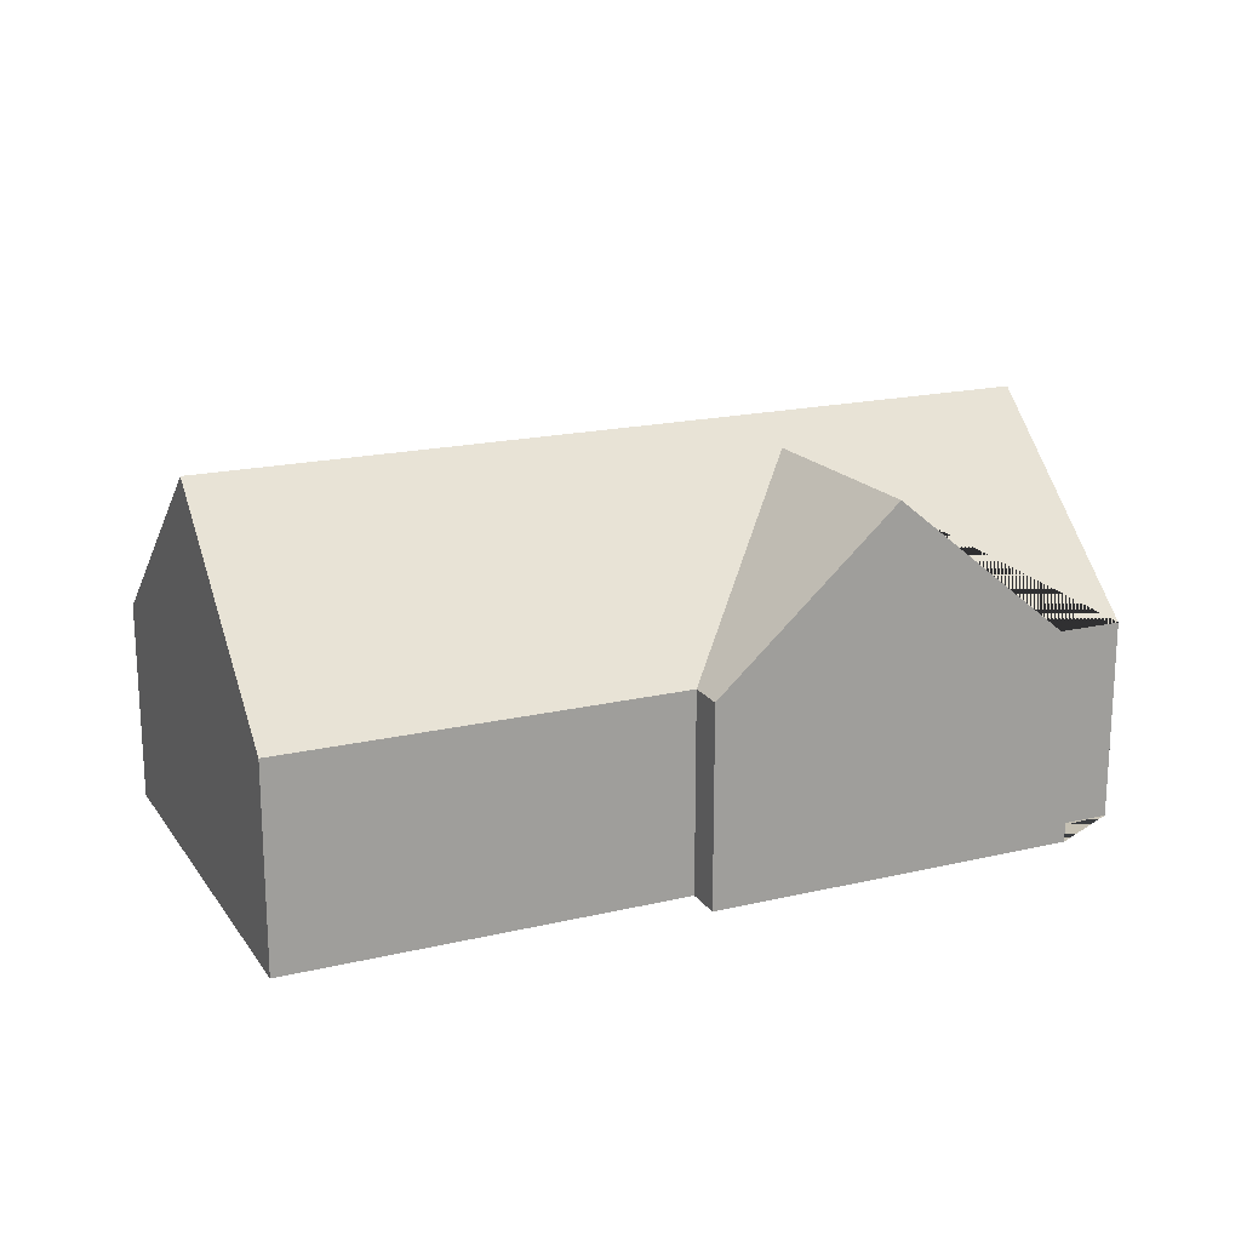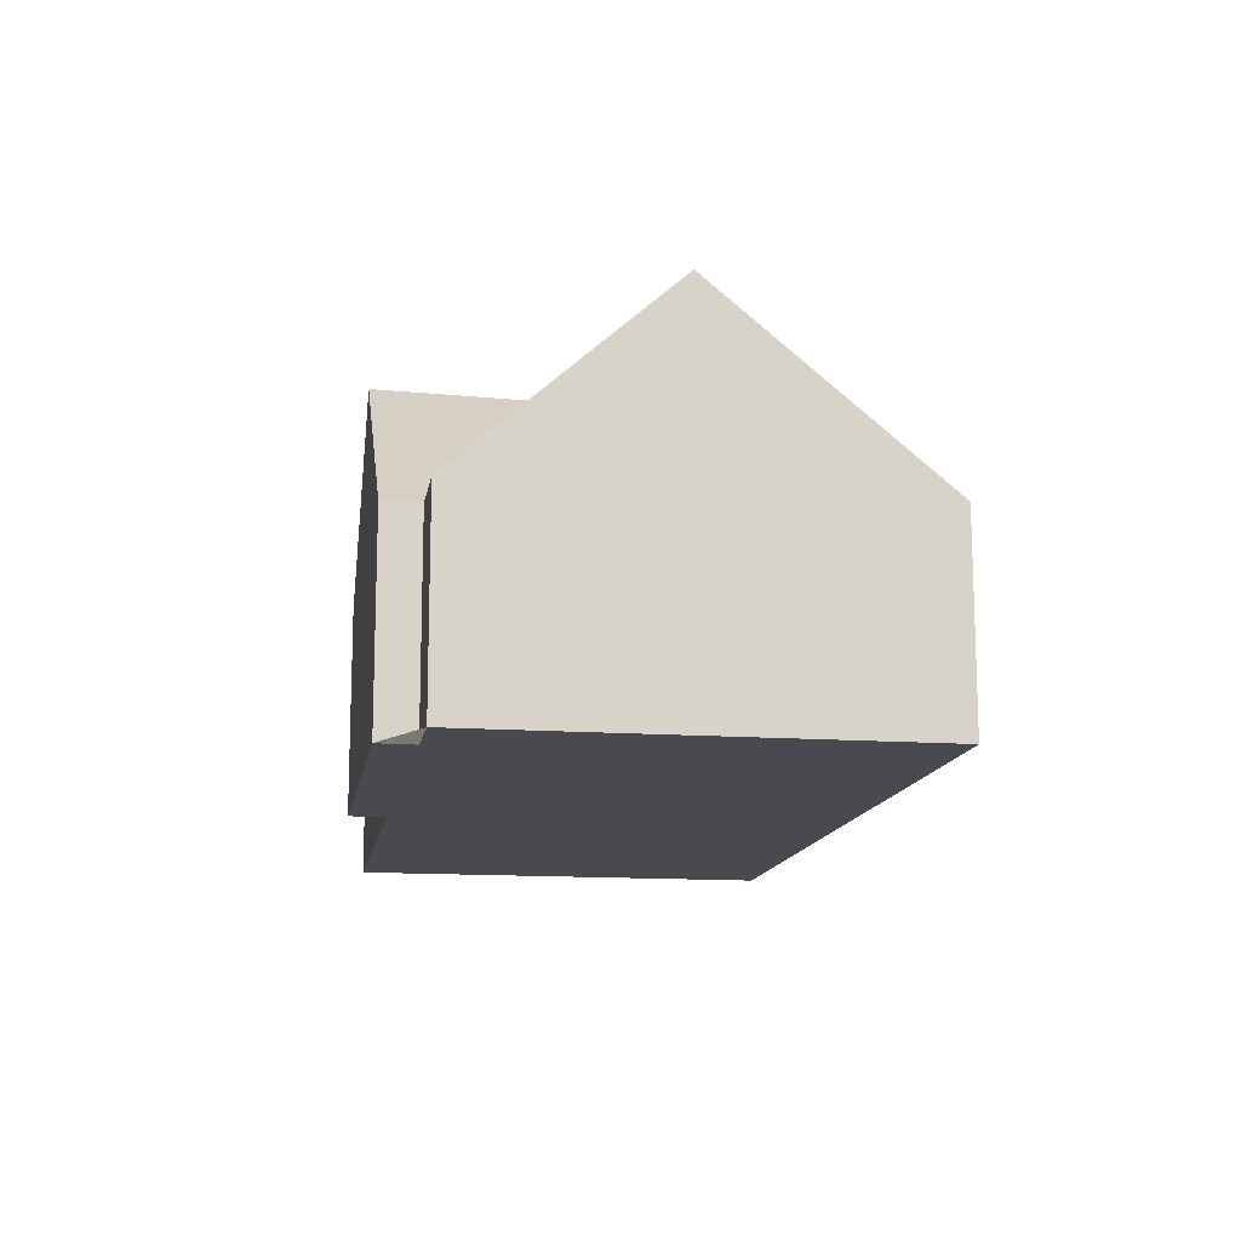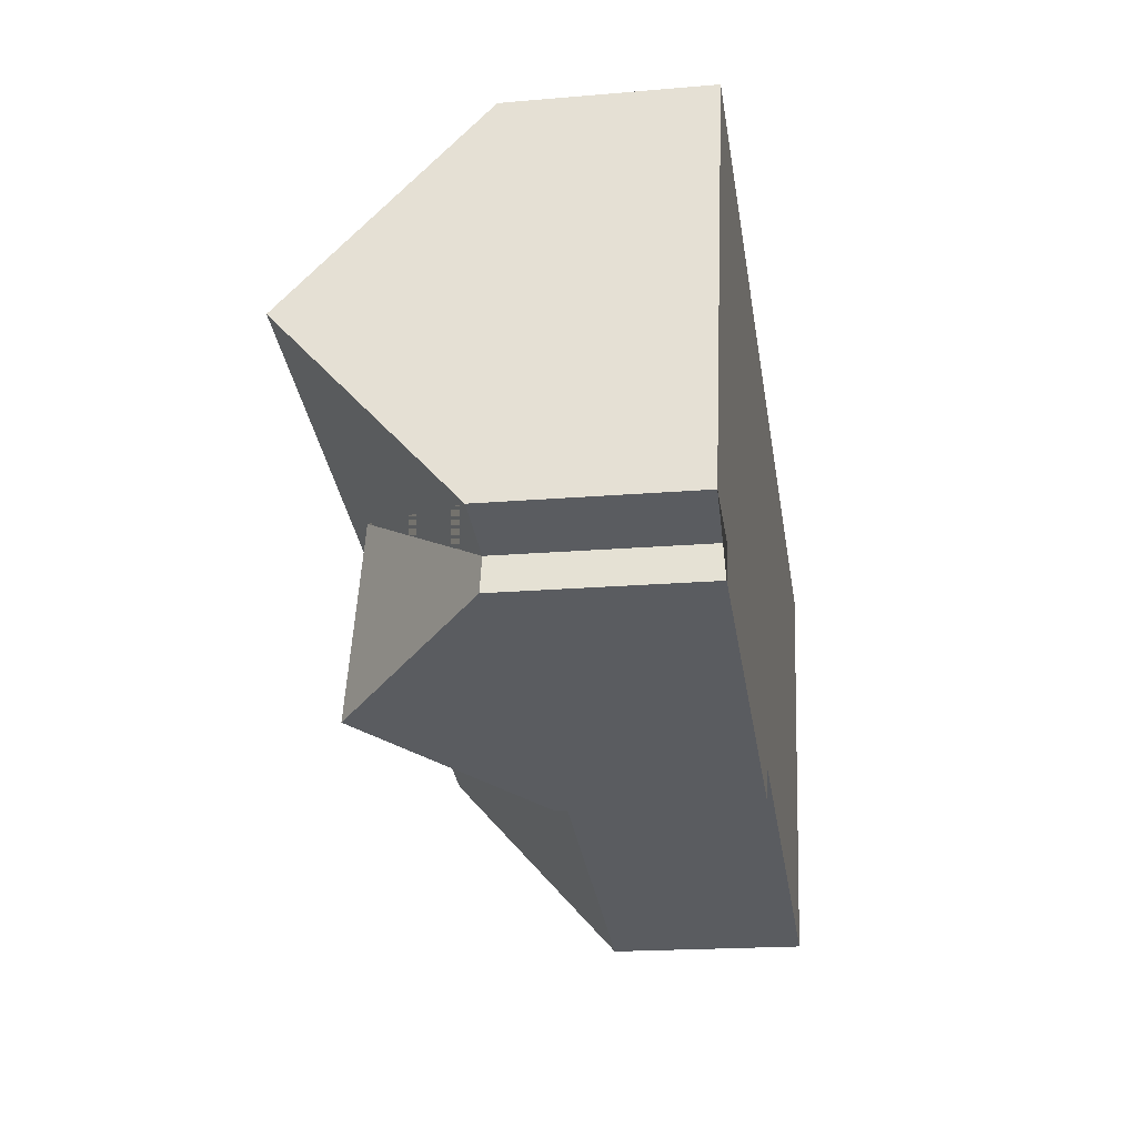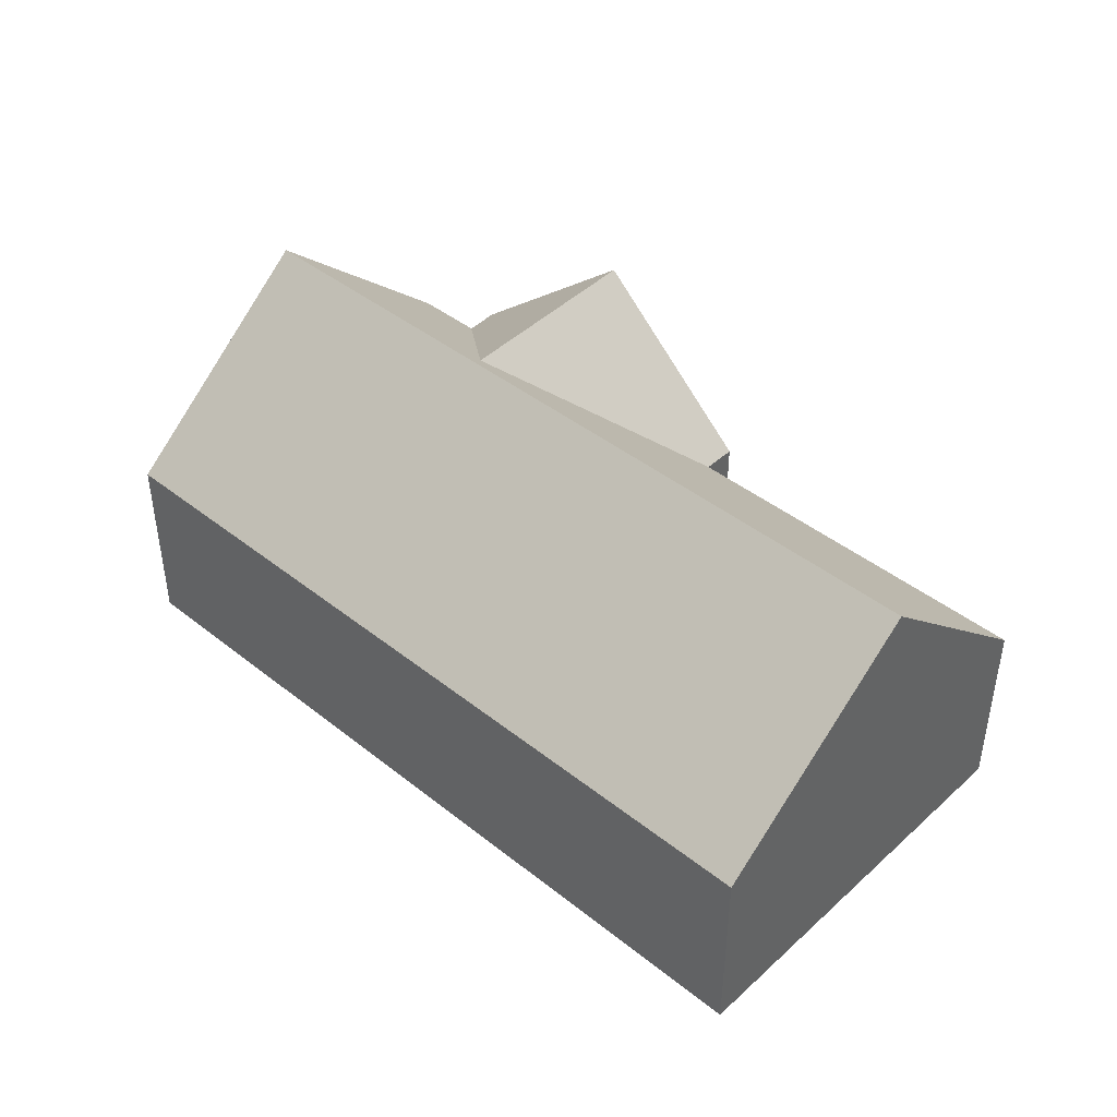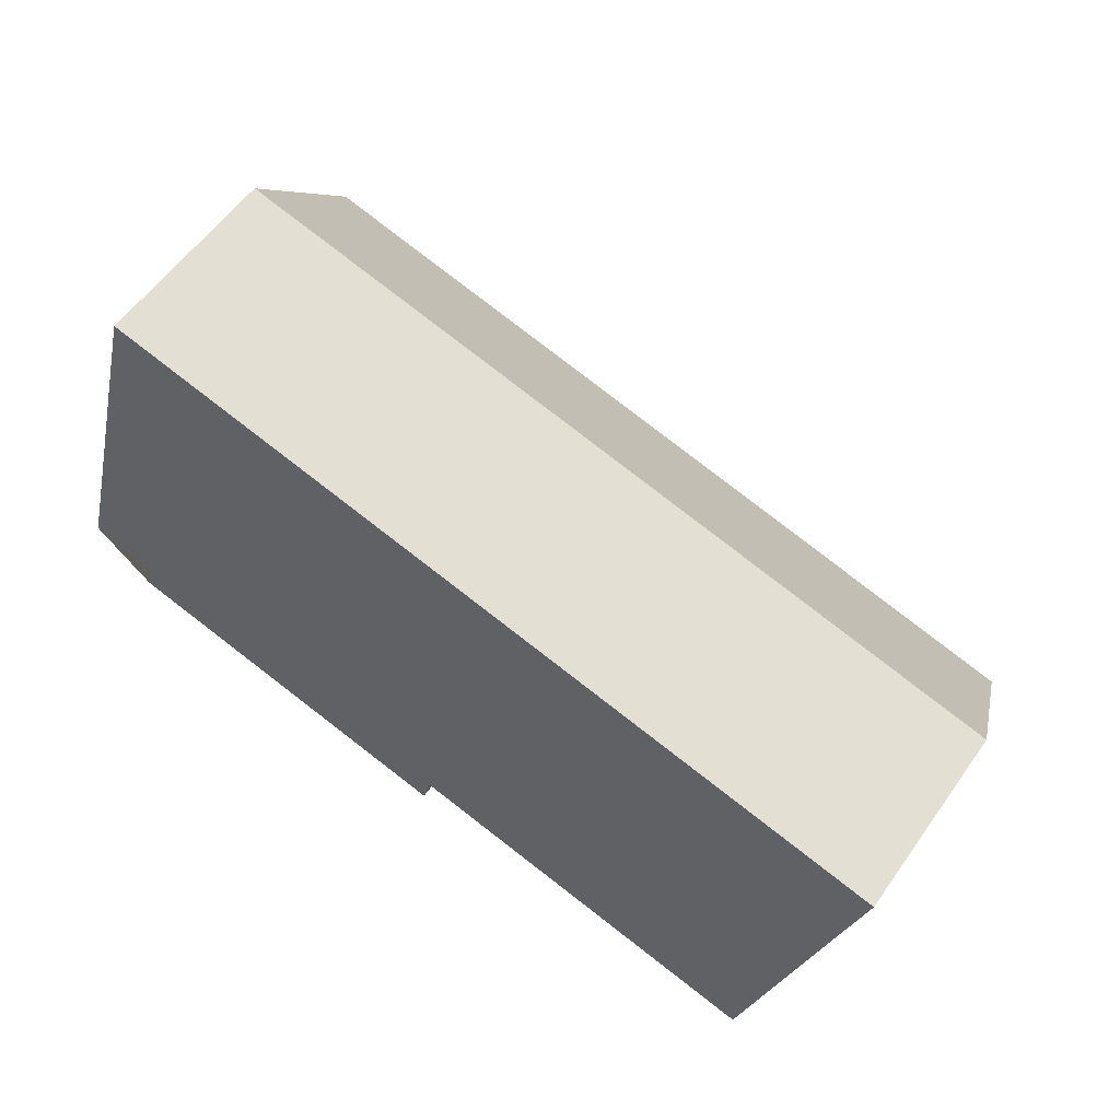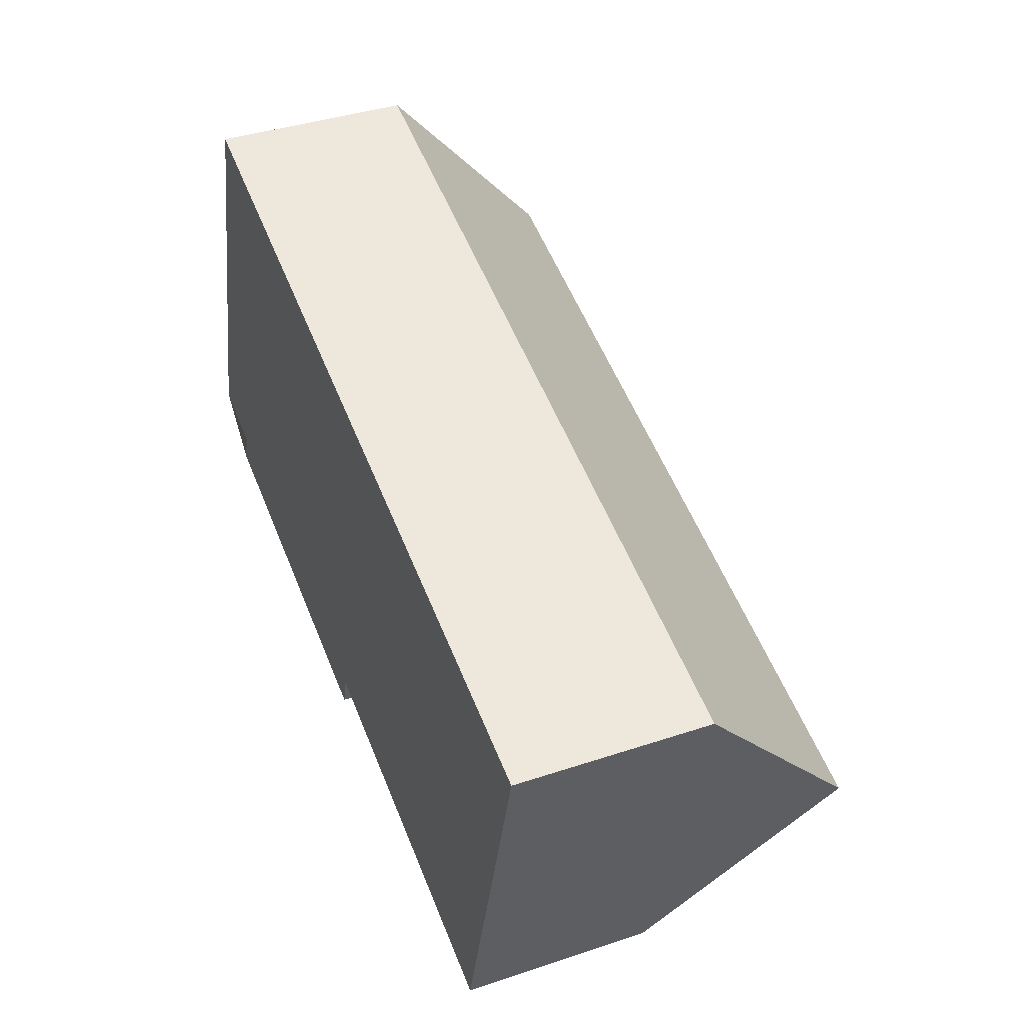
<metadata>
{"format":"obj","ext":"obj","renderer":"f3d","projection":"perspective","resolution":1024,"background":"white","views":[{"elev":18.6,"azim":170.7,"up":"+Y"},{"elev":-13.6,"azim":-84.3,"up":"+Y"},{"elev":-18.8,"azim":-80.7,"up":"+Z"},{"elev":43.2,"azim":58.1,"up":"+Y"},{"elev":57.1,"azim":34.8,"up":"+Z"},{"elev":39.5,"azim":67.5,"up":"+Z"}]}
</metadata>
<code>
o BK39_500_018029_0036
v 17.82 75 -170.5
v 38.19 144.9 -94.22
v 60.18 75 -11.94
v 44.67 75 -177.6
v 40.63 75 -190.9
v 111.5 135.6 -209.9
v 133.7 134.5 -132
v 180.2 75 -213.9
v 176.6 75 -227.3
v 366.9 75 -93.71
v 324.5 75 -252.4
v 344.9 145 -176.1
v 17.82 0 -170.5
v 60.18 0 -11.94
v 366.9 0 -93.71
v 324.5 0 -252.4
v 180.2 0 -213.9
v 176.6 0 -227.3
v 40.63 0 -190.9
v 44.67 0 -177.6
f 1 2 12 11 8 7 4
f 2 3 10 12
f 6 7 8 9
f 4 5 6 7
f 1 2 3
f 10 12 11
f 9 6 5
f 13 14 15 16 17 18 19 20
f 1 13 14 3
f 3 14 15 10
f 10 15 16 11
f 11 16 17 8
f 8 17 18 9
f 9 18 19 5
f 5 19 20 4
f 4 20 13 1

</code>
